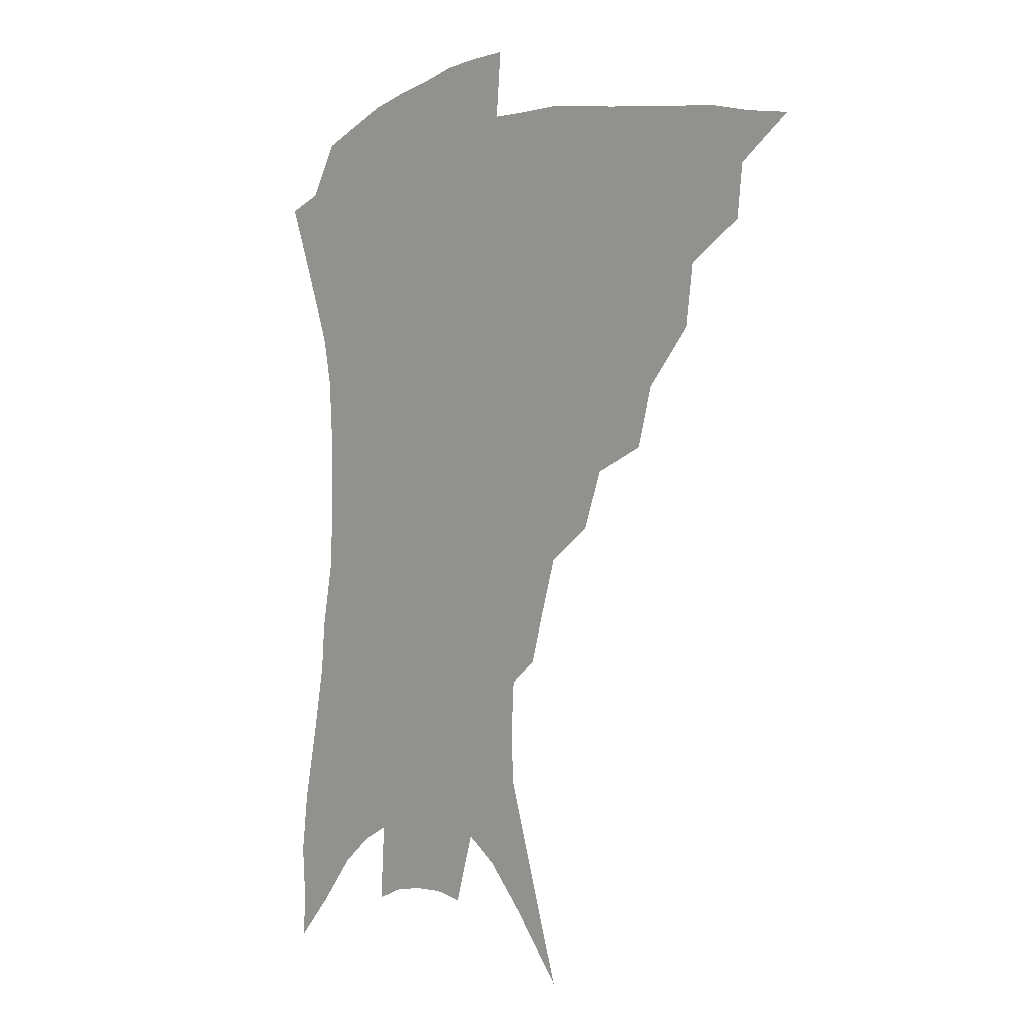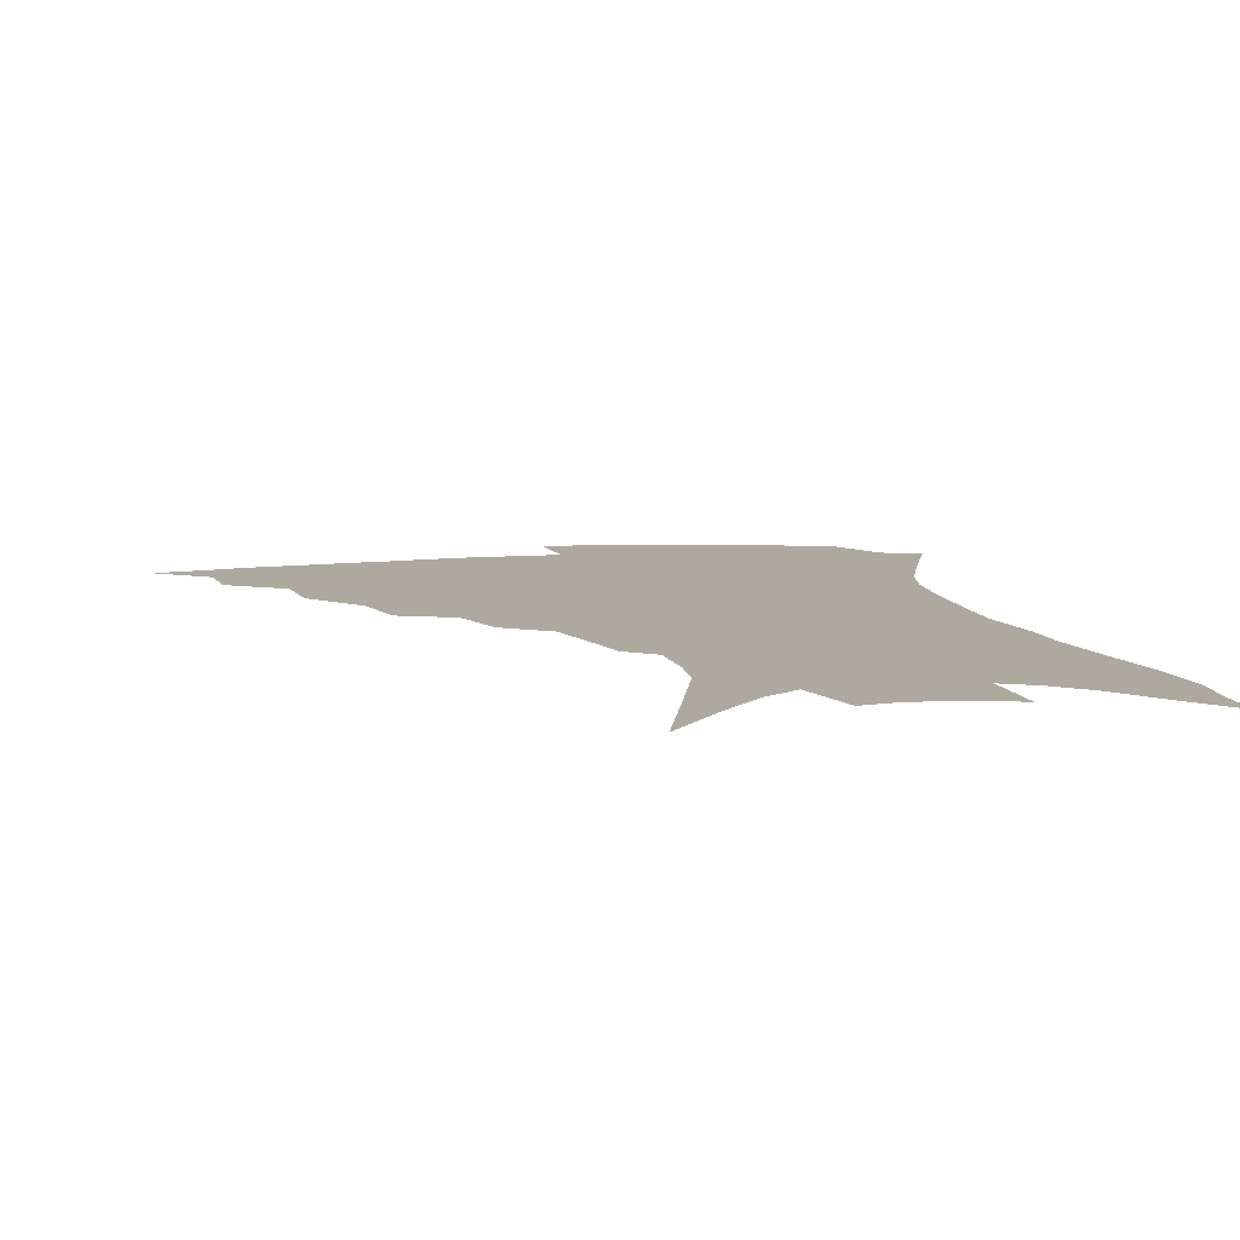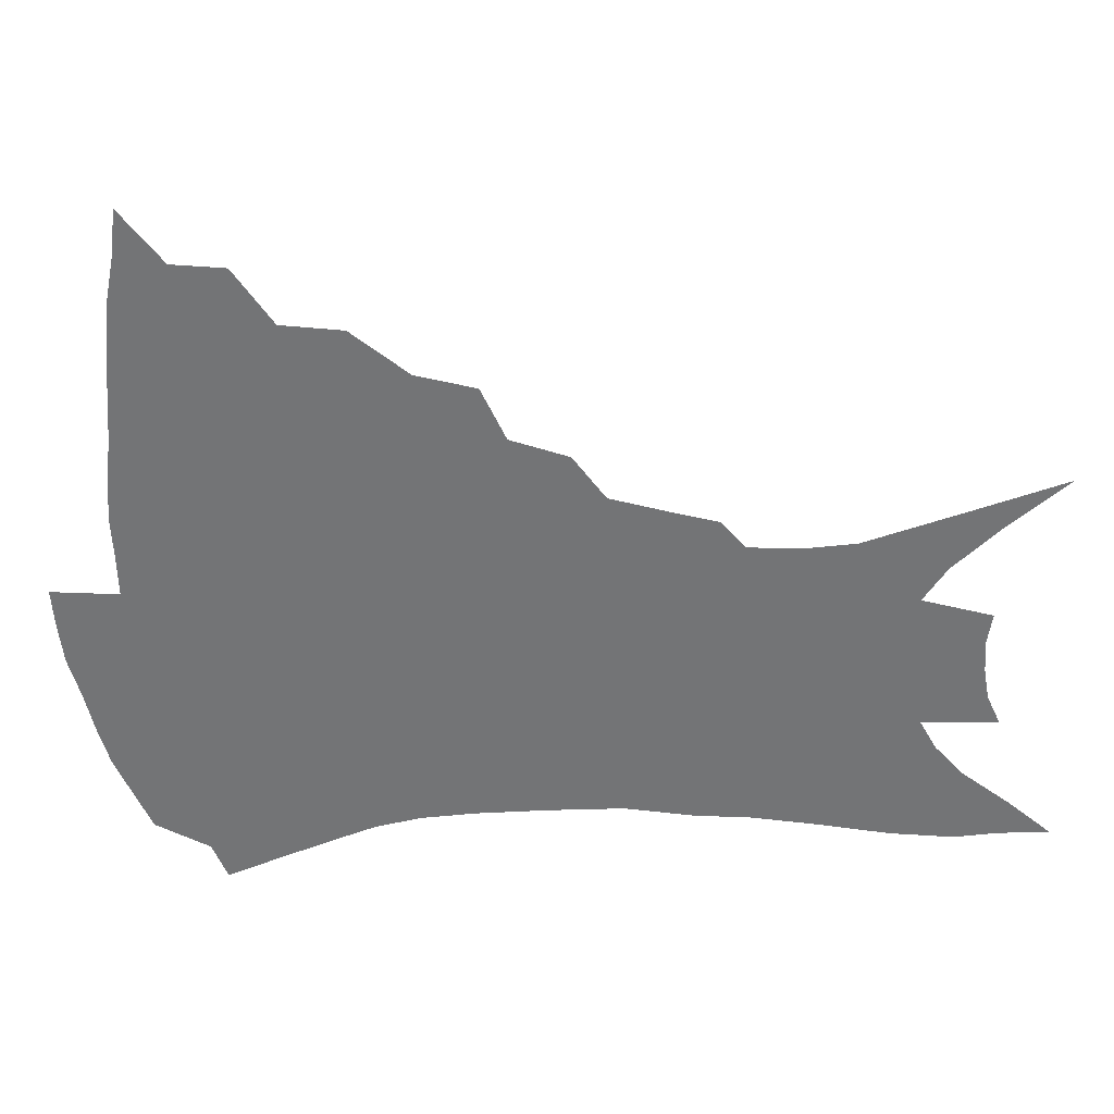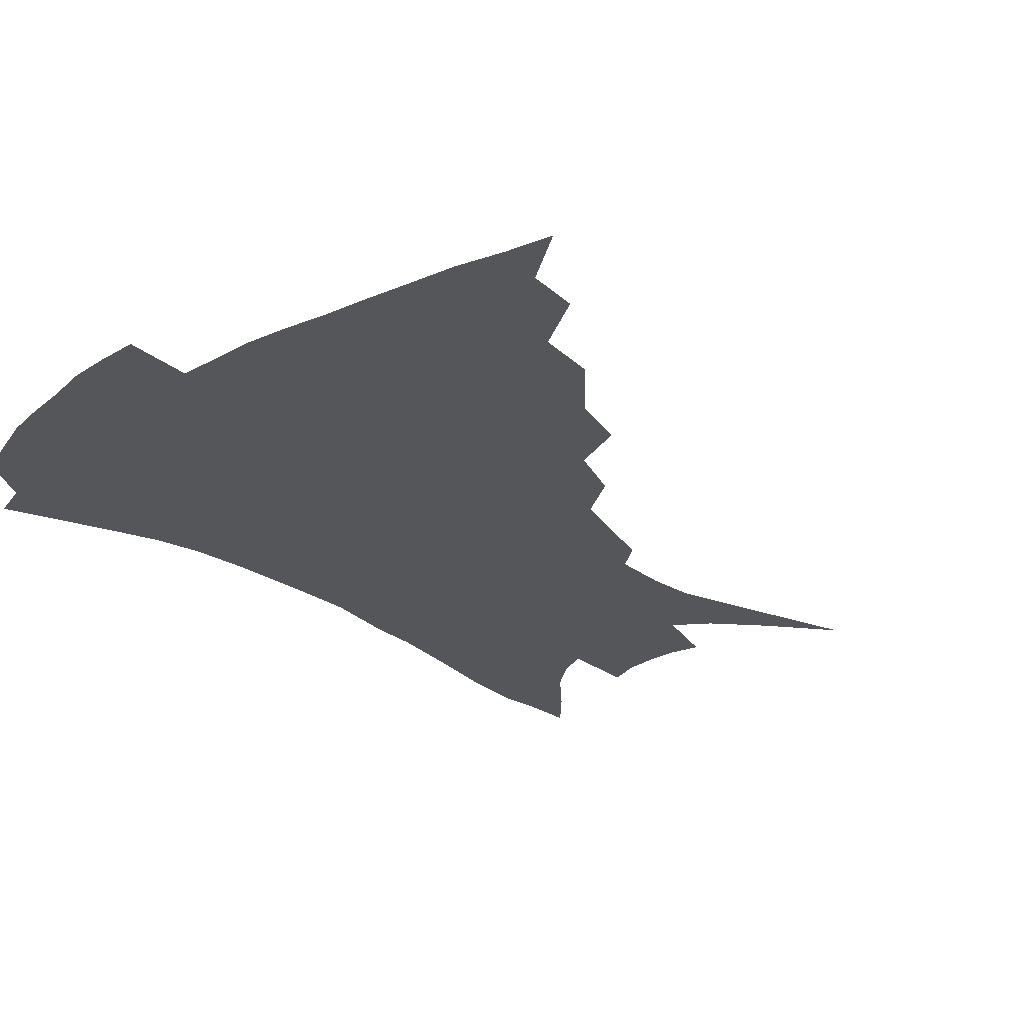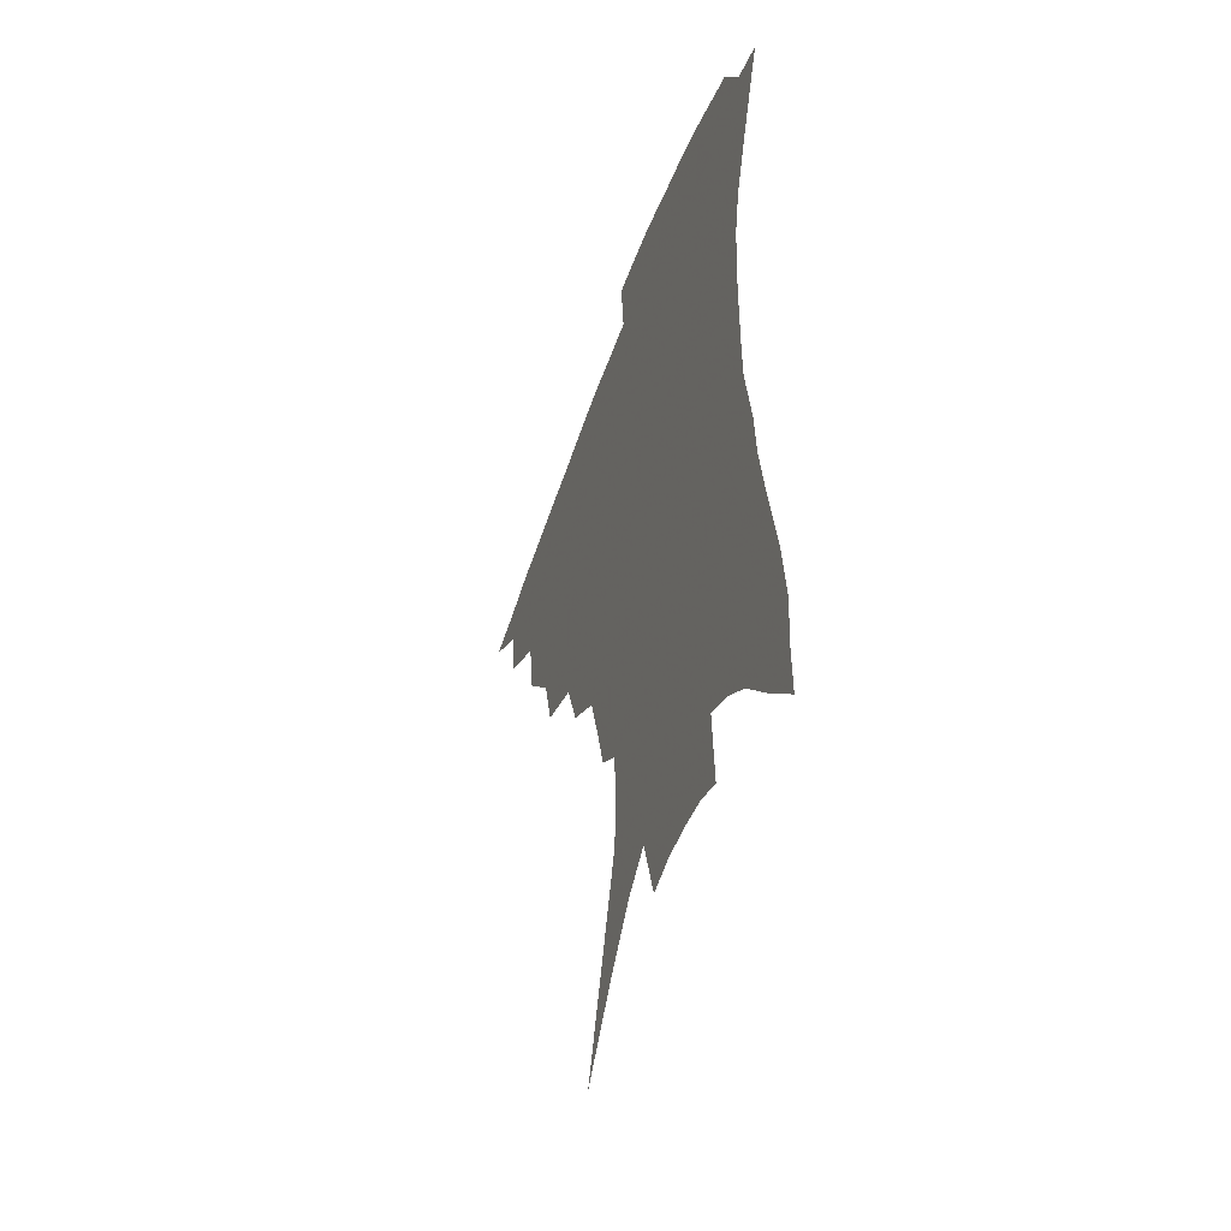
<metadata>
{"format":"obj","ext":"obj","renderer":"f3d","projection":"perspective","resolution":1024,"background":"white","views":[{"elev":-0.7,"azim":-132.1,"up":"+Y"},{"elev":9.0,"azim":-11.4,"up":"+Z"},{"elev":-56.1,"azim":-87.4,"up":"+Z"},{"elev":-25.6,"azim":-137.7,"up":"+Z"},{"elev":-50.0,"azim":71.0,"up":"+Y"}]}
</metadata>
<code>
v 438.6 378.8 0
v 459.5 347.7 0
v 457.4 365.4 0
v 454.4 381.5 0
v 481.9 314.8 0
v 479.1 335.4 0
v 476.2 352.8 0
v 473 368.5 0
v 470 385.3 0
v 503.7 276.2 0
v 498.1 296.2 0
v 497.7 324.4 0
v 494.7 341.2 0
v 491.3 356.3 0
v 488.2 371.7 0
v 485.7 387.4 0
v 529.5 249.2 0
v 522.2 268.6 0
v 517.2 290.7 0
v 515.3 314.9 0
v 511.9 329.6 0
v 509.1 344.6 0
v 506.5 359.3 0
v 504 374 0
v 501.2 389.6 0
v 555.6 203.2 0
v 551.1 219 0
v 545 238.7 0
v 538.5 261.9 0
v 533.8 282.9 0
v 530.4 300.9 0
v 528.3 319.7 0
v 525.7 333.6 0
v 523.1 347.5 0
v 520.8 361.7 0
v 518.6 376.2 0
v 516.4 391.4 0
v 545.1 92.59 0
v 554.7 123.8 0
v 565.7 159.8 0
v 566.7 176.2 0
v 565.6 195.3 0
v 562.3 213 0
v 557.9 232.9 0
v 552.9 249.3 0
v 548.5 273.5 0
v 545.2 289.8 0
v 542.8 306.5 0
v 541 322.6 0
v 539.1 336.4 0
v 536.7 349.8 0
v 534.9 363.7 0
v 533.3 378.2 0
v 531.2 393.9 0
v 562.8 115.1 0
v 571 145.4 0
v 574.6 166.6 0
v 574.7 186.7 0
v 573 208.1 0
v 569.6 225.3 0
v 565.7 239.2 0
v 562 261.2 0
v 558.8 278.1 0
v 556.7 295.6 0
v 555.2 311.8 0
v 553.8 325.9 0
v 552.6 338.8 0
v 551.3 352 0
v 548.9 365.4 0
v 548 379.3 0
v 545.7 395.6 0
v 576.8 130.7 0
v 582.4 157.1 0
v 583.2 175.3 0
v 582.4 196.1 0
v 580.6 215.6 0
v 577.5 231.7 0
v 574.4 248.4 0
v 571.7 268.7 0
v 569.6 284.8 0
v 568 299.9 0
v 566.8 313.9 0
v 565.6 326.7 0
v 566.3 342.1 0
v 564.9 353.7 0
v 564.3 366.3 0
v 562.1 380.5 0
v 560.5 395.7 0
v 588.5 139.1 0
v 591.8 163.5 0
v 591.5 184 0
v 589.7 200.2 0
v 588.7 219.5 0
v 585.6 237.6 0
v 583.4 253.3 0
v 581.3 274.2 0
v 579.8 286.9 0
v 578.9 302.3 0
v 578.9 317.6 0
v 578 329.6 0
v 578 342.2 0
v 577.4 354.4 0
v 577 367.1 0
v 576.2 380.3 0
v 574.5 396 0
v 572.6 418.8 0
v 595.6 115.4 0
v 599.1 145.3 0
v 600.2 165.1 0
v 599.3 185.2 0
v 598.8 191.3 0
v 596.2 222.8 0
v 594.4 236.8 0
v 592.2 259.8 0
v 591 275.4 0
v 590.2 291 0
v 589.8 304.7 0
v 589.9 319 0
v 590.2 331.7 0
v 590 342.8 0
v 590.4 355.1 0
v 590 367.6 0
v 589.2 381.5 0
v 588 398.1 0
v 586.3 418.5 0
v 606.7 117.5 0
v 608.5 145.6 0
v 608.8 168.1 0
v 607.9 185.8 0
v 606.8 208.1 0
v 604.3 226.5 0
v 603 242 0
v 601.4 260.2 0
v 600.5 276.7 0
v 600.2 290.9 0
v 600.2 303.8 0
v 600.7 318.5 0
v 601.2 330.9 0
v 602.2 343.3 0
v 602.6 355 0
v 603 367.3 0
v 602.6 381.3 0
v 601.9 397.1 0
v 600.1 417.6 0
v 617.7 117.2 0
v 618 145 0
v 617.3 169.1 0
v 616.3 189.5 0
v 614.8 208.9 0
v 613 225 0
v 611.4 245.3 0
v 610.6 259.7 0
v 609.9 276.6 0
v 610 291 0
v 610.6 305.4 0
v 611.4 318.5 0
v 612.6 331.5 0
v 613.7 343 0
v 614.8 354.5 0
v 615.6 366.7 0
v 616 379.9 0
v 616.2 394.2 0
v 614.4 414.3 0
v 628.7 115.7 0
v 628 140.1 0
v 626.2 166.9 0
v 624.7 188.4 0
v 623 208.6 0
v 621.2 228.1 0
v 620.6 242.2 0
v 619.4 260.4 0
v 619.2 275.7 0
v 619.5 290.9 0
v 620.4 303.7 0
v 621.7 317.6 0
v 623.2 330.3 0
v 624.8 341.5 0
v 627.3 353.6 0
v 628.9 365.1 0
v 629.3 377.9 0
v 629.9 391.9 0
v 628.3 411.9 0
v 639.5 111.4 0
v 638 137.7 0
v 635.6 163.1 0
v 633 189.1 0
v 631.7 206.2 0
v 630.4 223.4 0
v 629.4 240 0
v 628.7 256.7 0
v 628.7 271.6 0
v 629.1 287 0
v 630 301.9 0
v 631.6 317.7 0
v 633.5 328.4 0
v 635.5 339.1 0
v 638.7 352.5 0
v 640.7 363.4 0
v 642.3 375.1 0
v 643.8 387.5 0
v 642.2 408.7 0
v 648.8 132.3 0
v 645.8 156.8 0
v 643 181.2 0
v 640.9 201.5 0
v 639 220.8 0
v 638.3 236.6 0
v 637.9 252.4 0
v 638.2 266.3 0
v 638.1 284.4 0
v 639.2 300.5 0
v 641.1 313.5 0
v 643.5 326.5 0
v 646.3 338 0
v 649.3 350 0
v 652 361.2 0
v 654.4 372.8 0
v 656.2 385.3 0
v 656.3 403.4 0
v 660.2 123.1 0
v 657.4 146.2 0
v 653.6 172.2 0
v 652.2 190.5 0
v 649.1 212.8 0
v 648 230.1 0
v 647.3 246.5 0
v 647.2 262.2 0
v 647.3 279.1 0
v 648.3 295.4 0
v 650.4 308.4 0
v 652.8 323.9 0
v 656.2 334.7 0
v 659.8 347.4 0
v 663.2 358.5 0
v 666.4 370 0
v 668.6 383.2 0
v 670.4 397.9 0
v 674.3 106.2 0
v 670.9 130.9 0
v 666.5 157.5 0
v 664.2 178.4 0
v 660.5 201.2 0
v 659.3 218.7 0
v 659.1 234.2 0
v 657.5 253.2 0
v 656.8 271.8 0
v 658 286.7 0
v 659.5 302.1 0
v 661.7 318.2 0
v 665.8 329.3 0
v 669.7 343.7 0
v 674.2 354.8 0
v 678.2 366.8 0
v 681.1 379.8 0
v 687.6 91.85 0
v 687.3 109.4 0
v 688.4 124.5 0
v 685.8 146.1 0
v 680.4 172.6 0
v 676.3 195.5 0
v 675 212.4 0
v 670.6 236.9 0
v 670.3 253.2 0
v 670.3 270 0
v 670.5 288.2 0
v 671.7 306.6 0
v 674.8 322.4 0
v 679.6 335.8 0
v 685 350.7 0
v 689.7 363.3 0
v 694.3 375.2 0
v 721 391 0
f 3 4 1
f 6 7 2
f 2 7 3
f 7 8 3
f 3 8 4
f 8 9 4
f 11 12 5
f 5 12 6
f 12 13 6
f 6 13 7
f 13 14 7
f 7 14 8
f 14 15 8
f 8 15 9
f 15 16 9
f 18 19 10
f 10 19 11
f 19 20 11
f 11 20 12
f 20 21 12
f 12 21 13
f 21 22 13
f 13 22 14
f 22 23 14
f 14 23 15
f 23 24 15
f 15 24 16
f 24 25 16
f 28 29 17
f 17 29 18
f 29 30 18
f 18 30 19
f 30 31 19
f 19 31 20
f 31 32 20
f 20 32 21
f 32 33 21
f 21 33 22
f 33 34 22
f 22 34 23
f 34 35 23
f 23 35 24
f 35 36 24
f 24 36 25
f 36 37 25
f 42 43 26
f 26 43 27
f 43 44 27
f 27 44 28
f 44 45 28
f 28 45 29
f 45 46 29
f 29 46 30
f 46 47 30
f 30 47 31
f 47 48 31
f 31 48 32
f 48 49 32
f 32 49 33
f 49 50 33
f 33 50 34
f 50 51 34
f 34 51 35
f 51 52 35
f 35 52 36
f 52 53 36
f 36 53 37
f 53 54 37
f 38 55 39
f 55 56 39
f 39 56 40
f 56 57 40
f 40 57 41
f 57 58 41
f 41 58 42
f 58 59 42
f 42 59 43
f 59 60 43
f 43 60 44
f 60 61 44
f 44 61 45
f 61 62 45
f 45 62 46
f 62 63 46
f 46 63 47
f 63 64 47
f 47 64 48
f 64 65 48
f 48 65 49
f 65 66 49
f 49 66 50
f 66 67 50
f 50 67 51
f 67 68 51
f 51 68 52
f 68 69 52
f 52 69 53
f 69 70 53
f 53 70 54
f 70 71 54
f 55 72 56
f 72 73 56
f 56 73 57
f 73 74 57
f 57 74 58
f 74 75 58
f 58 75 59
f 75 76 59
f 59 76 60
f 76 77 60
f 60 77 61
f 77 78 61
f 61 78 62
f 78 79 62
f 62 79 63
f 79 80 63
f 63 80 64
f 80 81 64
f 64 81 65
f 81 82 65
f 65 82 66
f 82 83 66
f 66 83 67
f 83 84 67
f 67 84 68
f 84 85 68
f 68 85 69
f 85 86 69
f 69 86 70
f 86 87 70
f 70 87 71
f 87 88 71
f 72 89 73
f 89 90 73
f 73 90 74
f 90 91 74
f 74 91 75
f 91 92 75
f 75 92 76
f 92 93 76
f 76 93 77
f 93 94 77
f 77 94 78
f 94 95 78
f 78 95 79
f 95 96 79
f 79 96 80
f 96 97 80
f 80 97 81
f 97 98 81
f 81 98 82
f 98 99 82
f 82 99 83
f 99 100 83
f 83 100 84
f 100 101 84
f 84 101 85
f 101 102 85
f 85 102 86
f 102 103 86
f 86 103 87
f 103 104 87
f 87 104 88
f 104 105 88
f 107 108 89
f 89 108 90
f 108 109 90
f 90 109 91
f 109 110 91
f 91 110 92
f 110 111 92
f 92 111 93
f 111 112 93
f 93 112 94
f 112 113 94
f 94 113 95
f 113 114 95
f 95 114 96
f 114 115 96
f 96 115 97
f 115 116 97
f 97 116 98
f 116 117 98
f 98 117 99
f 117 118 99
f 99 118 100
f 118 119 100
f 100 119 101
f 119 120 101
f 101 120 102
f 120 121 102
f 102 121 103
f 121 122 103
f 103 122 104
f 122 123 104
f 104 123 105
f 123 124 105
f 105 124 106
f 124 125 106
f 107 126 108
f 126 127 108
f 108 127 109
f 127 128 109
f 109 128 110
f 128 129 110
f 110 129 111
f 129 130 111
f 111 130 112
f 130 131 112
f 112 131 113
f 131 132 113
f 113 132 114
f 132 133 114
f 114 133 115
f 133 134 115
f 115 134 116
f 134 135 116
f 116 135 117
f 135 136 117
f 117 136 118
f 136 137 118
f 118 137 119
f 137 138 119
f 119 138 120
f 138 139 120
f 120 139 121
f 139 140 121
f 121 140 122
f 140 141 122
f 122 141 123
f 141 142 123
f 123 142 124
f 142 143 124
f 124 143 125
f 143 144 125
f 126 145 127
f 145 146 127
f 127 146 128
f 146 147 128
f 128 147 129
f 147 148 129
f 129 148 130
f 148 149 130
f 130 149 131
f 149 150 131
f 131 150 132
f 150 151 132
f 132 151 133
f 151 152 133
f 133 152 134
f 152 153 134
f 134 153 135
f 153 154 135
f 135 154 136
f 154 155 136
f 136 155 137
f 155 156 137
f 137 156 138
f 156 157 138
f 138 157 139
f 157 158 139
f 139 158 140
f 158 159 140
f 140 159 141
f 159 160 141
f 141 160 142
f 160 161 142
f 142 161 143
f 161 162 143
f 143 162 144
f 162 163 144
f 145 164 146
f 164 165 146
f 146 165 147
f 165 166 147
f 147 166 148
f 166 167 148
f 148 167 149
f 167 168 149
f 149 168 150
f 168 169 150
f 150 169 151
f 169 170 151
f 151 170 152
f 170 171 152
f 152 171 153
f 171 172 153
f 153 172 154
f 172 173 154
f 154 173 155
f 173 174 155
f 155 174 156
f 174 175 156
f 156 175 157
f 175 176 157
f 157 176 158
f 176 177 158
f 158 177 159
f 177 178 159
f 159 178 160
f 178 179 160
f 160 179 161
f 179 180 161
f 161 180 162
f 180 181 162
f 162 181 163
f 181 182 163
f 164 183 165
f 183 184 165
f 165 184 166
f 184 185 166
f 166 185 167
f 185 186 167
f 167 186 168
f 186 187 168
f 168 187 169
f 187 188 169
f 169 188 170
f 188 189 170
f 170 189 171
f 189 190 171
f 171 190 172
f 190 191 172
f 172 191 173
f 191 192 173
f 173 192 174
f 192 193 174
f 174 193 175
f 193 194 175
f 175 194 176
f 194 195 176
f 176 195 177
f 195 196 177
f 177 196 178
f 196 197 178
f 178 197 179
f 197 198 179
f 179 198 180
f 198 199 180
f 180 199 181
f 199 200 181
f 181 200 182
f 200 201 182
f 184 202 185
f 202 203 185
f 185 203 186
f 203 204 186
f 186 204 187
f 204 205 187
f 187 205 188
f 205 206 188
f 188 206 189
f 206 207 189
f 189 207 190
f 207 208 190
f 190 208 191
f 208 209 191
f 191 209 192
f 209 210 192
f 192 210 193
f 210 211 193
f 193 211 194
f 211 212 194
f 194 212 195
f 212 213 195
f 195 213 196
f 213 214 196
f 196 214 197
f 214 215 197
f 197 215 198
f 215 216 198
f 198 216 199
f 216 217 199
f 199 217 200
f 217 218 200
f 200 218 201
f 218 219 201
f 202 220 203
f 220 221 203
f 203 221 204
f 221 222 204
f 204 222 205
f 222 223 205
f 205 223 206
f 223 224 206
f 206 224 207
f 224 225 207
f 207 225 208
f 225 226 208
f 208 226 209
f 226 227 209
f 209 227 210
f 227 228 210
f 210 228 211
f 228 229 211
f 211 229 212
f 229 230 212
f 212 230 213
f 230 231 213
f 213 231 214
f 231 232 214
f 214 232 215
f 232 233 215
f 215 233 216
f 233 234 216
f 216 234 217
f 234 235 217
f 217 235 218
f 235 236 218
f 218 236 219
f 236 237 219
f 220 238 221
f 238 239 221
f 221 239 222
f 239 240 222
f 222 240 223
f 240 241 223
f 223 241 224
f 241 242 224
f 224 242 225
f 242 243 225
f 225 243 226
f 243 244 226
f 226 244 227
f 244 245 227
f 227 245 228
f 245 246 228
f 228 246 229
f 246 247 229
f 229 247 230
f 247 248 230
f 230 248 231
f 248 249 231
f 231 249 232
f 249 250 232
f 232 250 233
f 250 251 233
f 233 251 234
f 251 252 234
f 234 252 235
f 252 253 235
f 235 253 236
f 253 254 236
f 236 254 237
f 238 255 239
f 255 256 239
f 239 256 240
f 256 257 240
f 240 257 241
f 257 258 241
f 241 258 242
f 258 259 242
f 242 259 243
f 259 260 243
f 243 260 244
f 260 261 244
f 244 261 245
f 261 262 245
f 245 262 246
f 262 263 246
f 246 263 247
f 263 264 247
f 247 264 248
f 264 265 248
f 248 265 249
f 265 266 249
f 249 266 250
f 266 267 250
f 250 267 251
f 267 268 251
f 251 268 252
f 268 269 252
f 252 269 253
f 269 270 253
f 253 270 254
f 270 271 254

</code>
